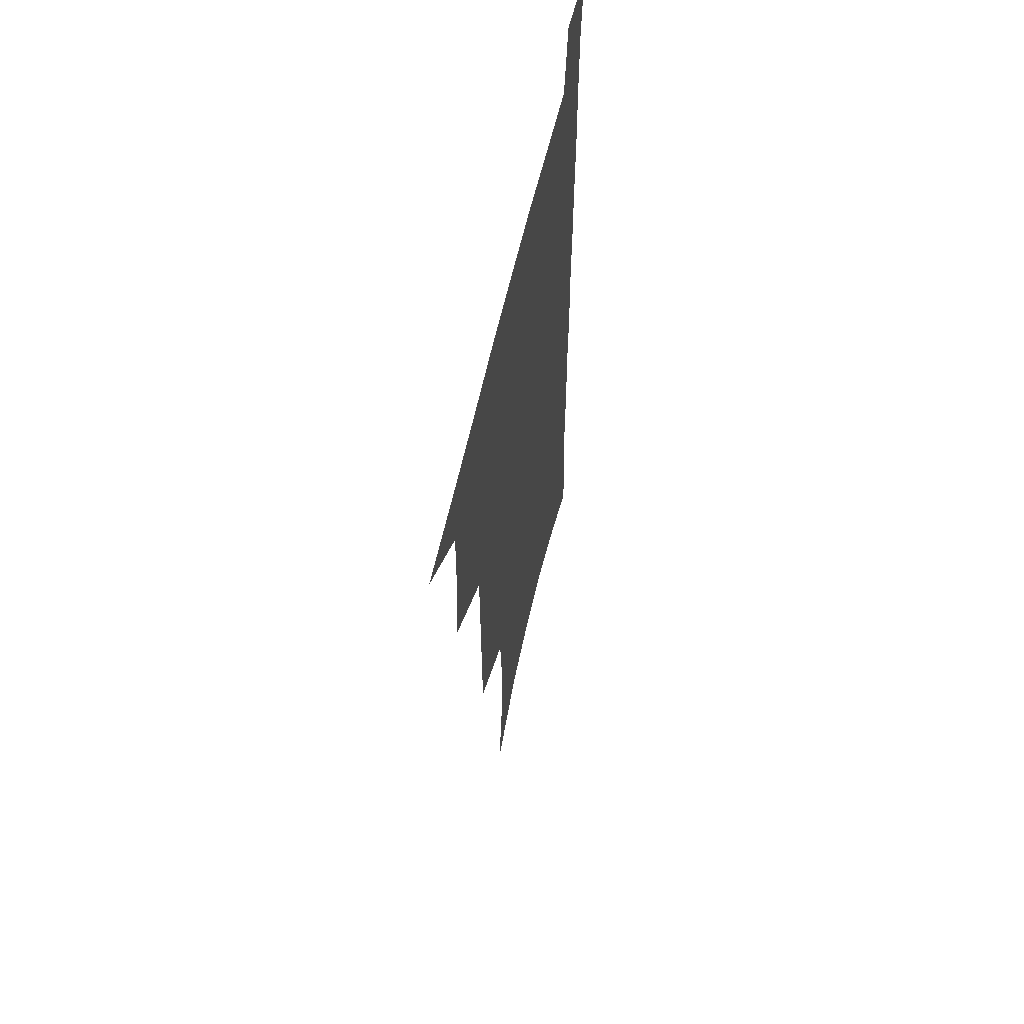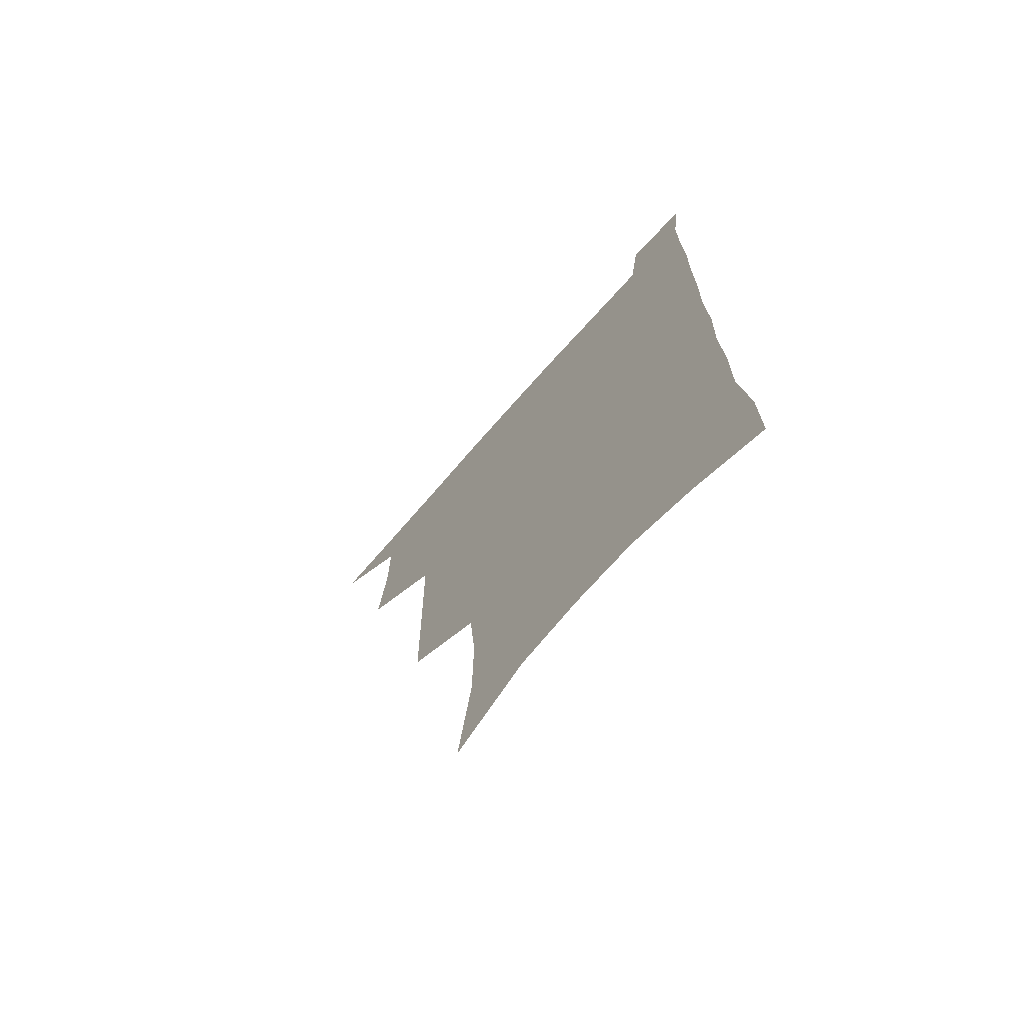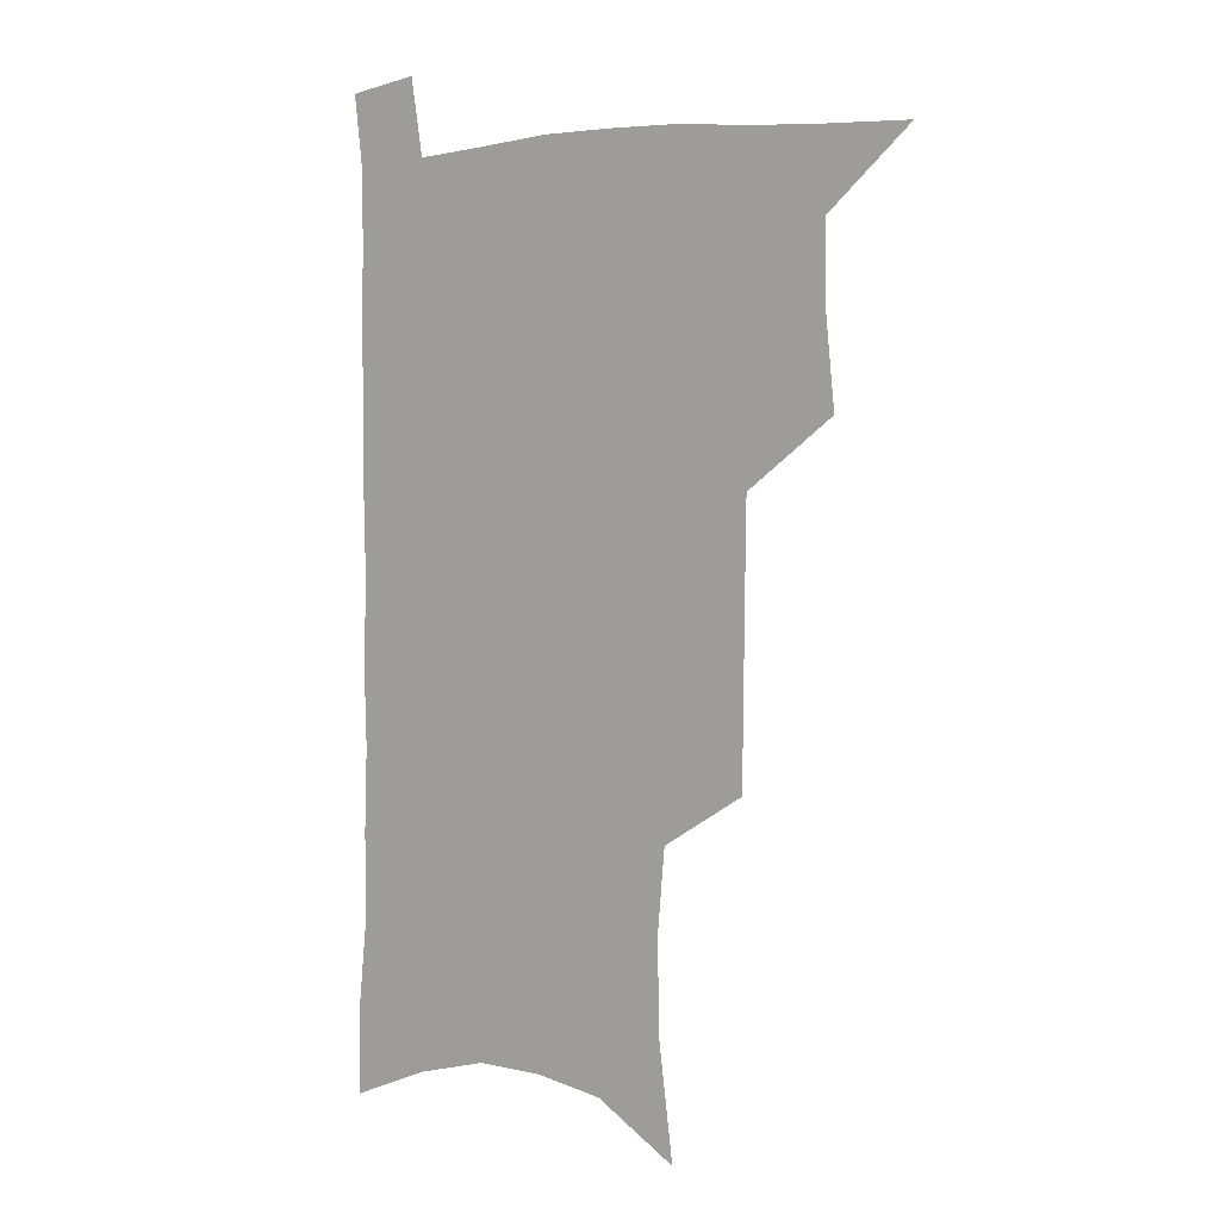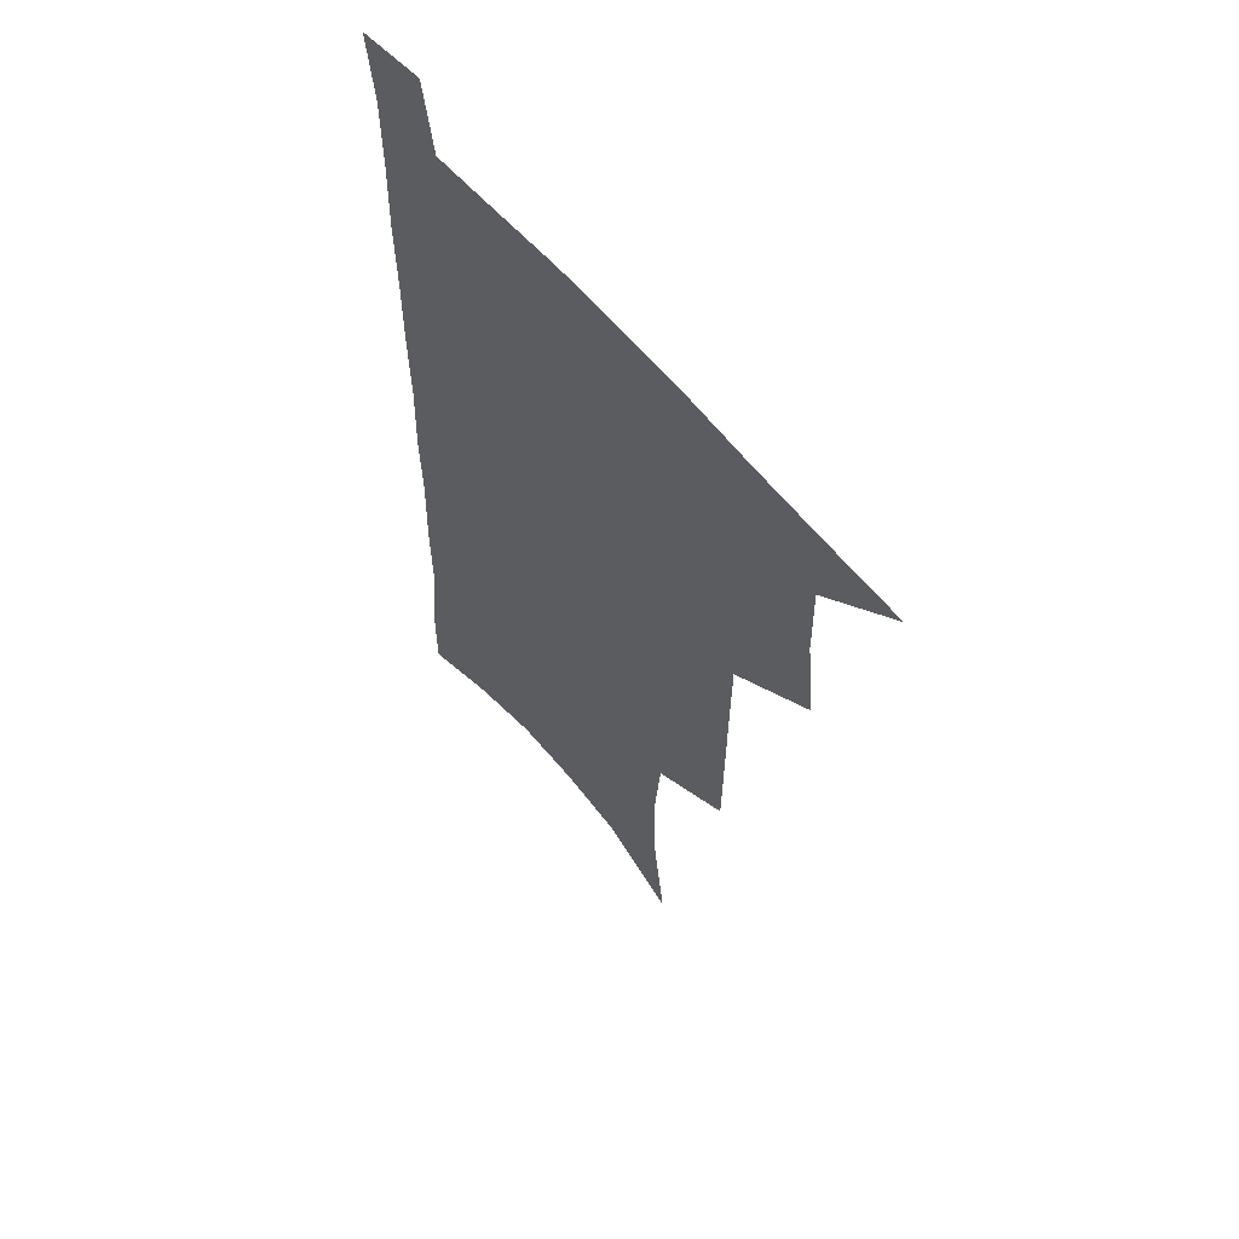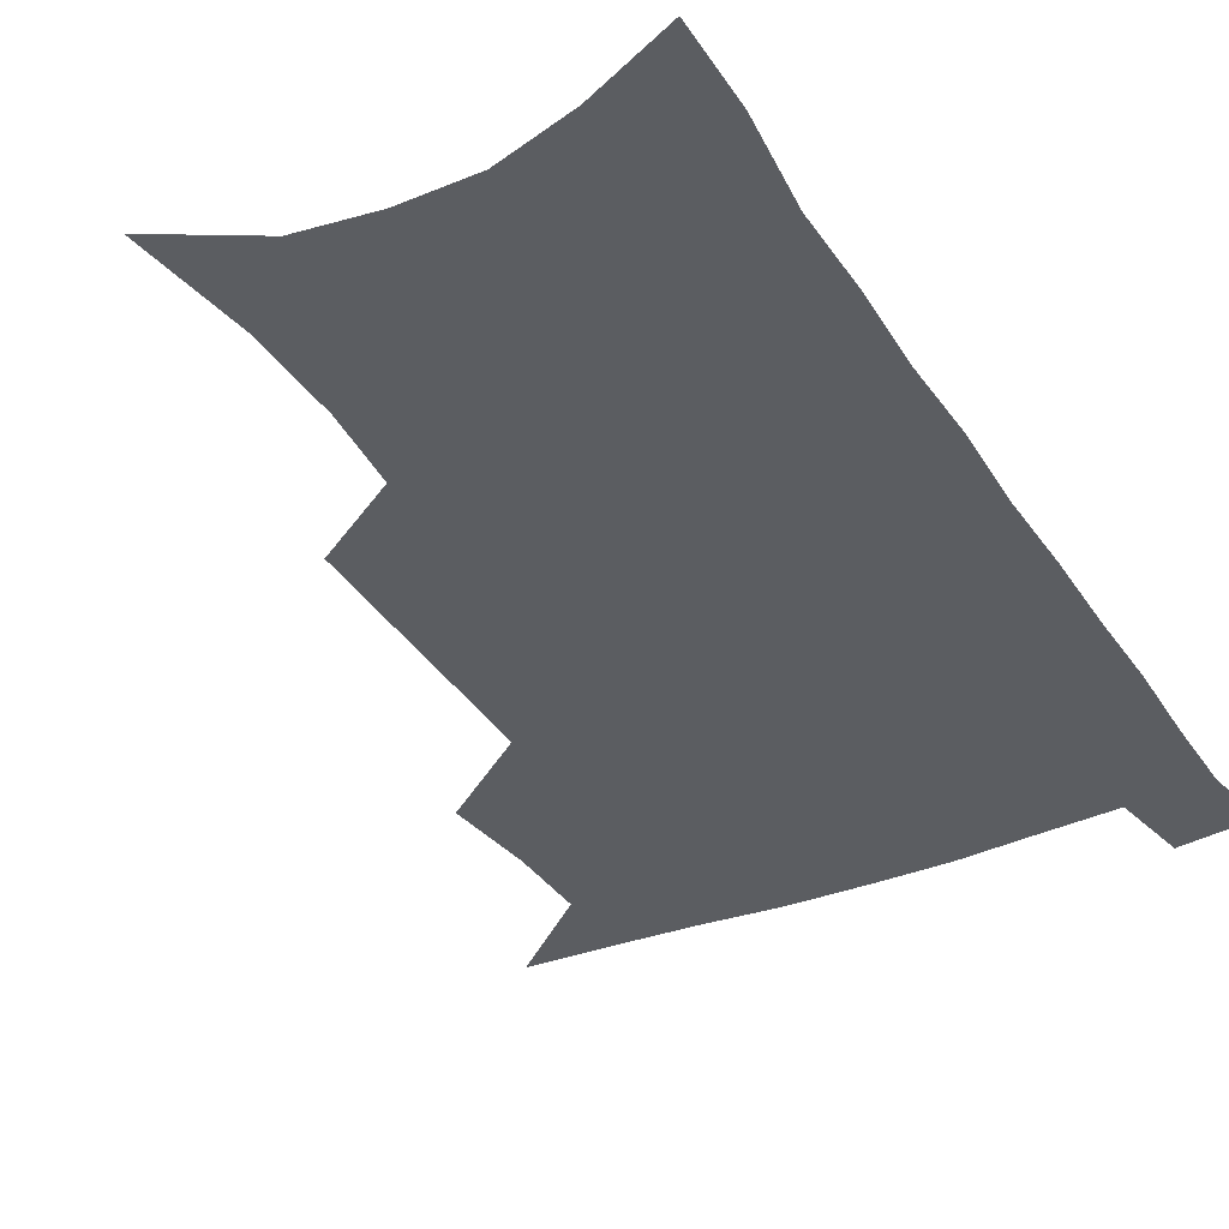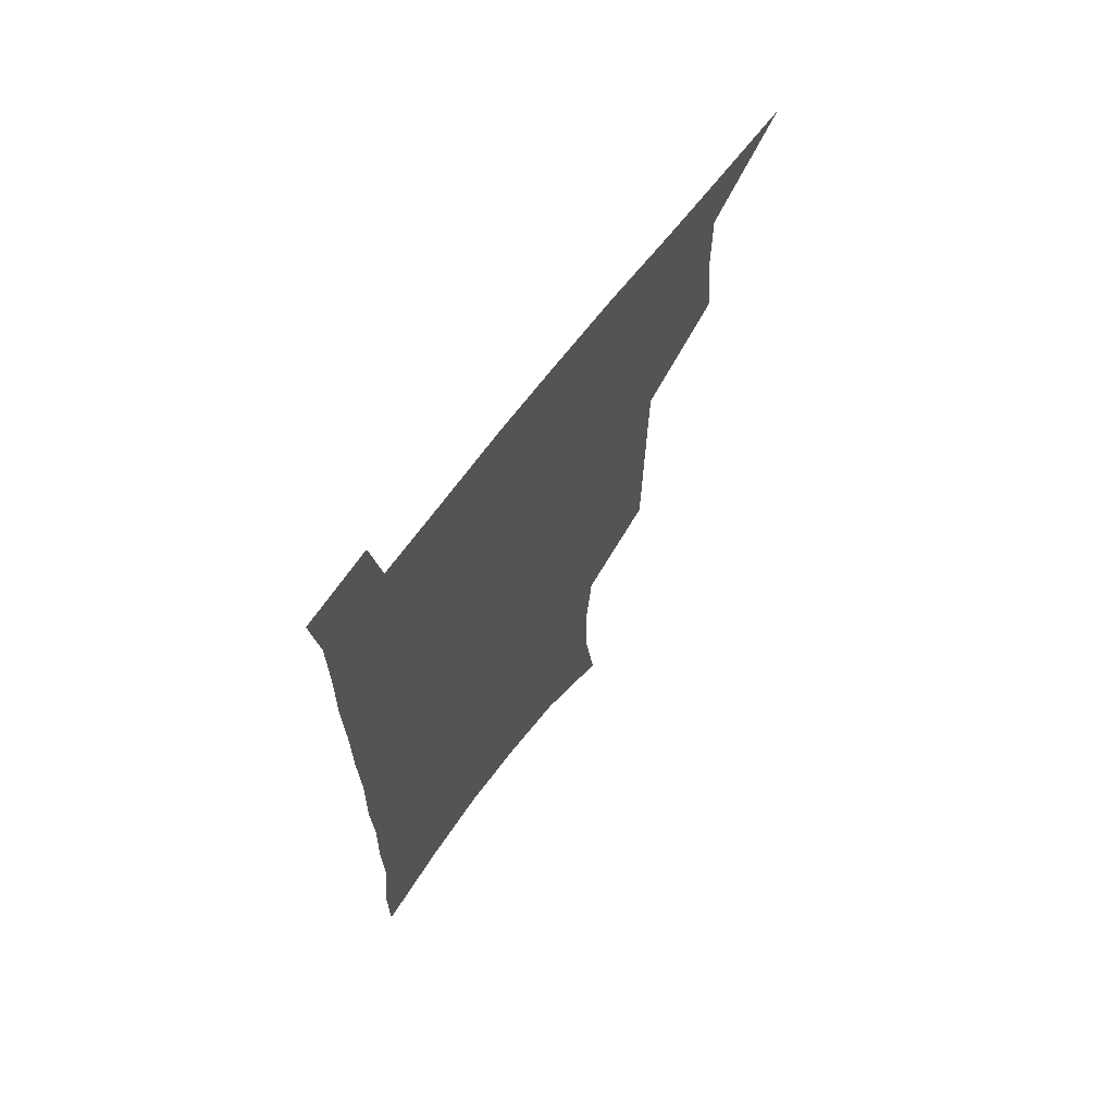
<metadata>
{"format":"obj","ext":"obj","renderer":"f3d","projection":"perspective","resolution":1024,"background":"white","views":[{"elev":60.2,"azim":-77.3,"up":"+Y"},{"elev":-71.6,"azim":48.6,"up":"+Y"},{"elev":3.7,"azim":-142.1,"up":"+Y"},{"elev":59.8,"azim":-129.4,"up":"+Y"},{"elev":-35.8,"azim":28.9,"up":"+Z"},{"elev":68.5,"azim":127.2,"up":"+Y"}]}
</metadata>
<code>
v 480.9 535.1 0
v 509.8 443.3 0
v 513.3 476.9 0
v 513.6 507.1 0
v 513.4 536.4 0
v 545.4 316.6 0
v 544.9 351.2 0
v 544.6 385.1 0
v 544 418.1 0
v 544.8 450.4 0
v 546.6 481.2 0
v 545.2 509.4 0
v 543.2 538.1 0
v 574.1 186.1 0
v 580 231.5 0
v 580.4 266.5 0
v 577.7 296.8 0
v 578.3 334.1 0
v 577.4 365.7 0
v 576.6 396.5 0
v 576.3 426.6 0
v 576.1 455.5 0
v 576.3 483.7 0
v 575.5 510.8 0
v 572.1 540.8 0
v 606.4 204.9 0
v 607.5 242 0
v 606.5 274.3 0
v 605.6 307.9 0
v 605.5 342.5 0
v 604.3 371 0
v 604.5 402.7 0
v 604 430.1 0
v 603.7 457.6 0
v 603.8 484.9 0
v 603.2 511.9 0
v 601.2 541.6 0
v 633.5 208.9 0
v 633.1 246.1 0
v 632.1 278.8 0
v 631.2 311.7 0
v 630.6 343.2 0
v 630.1 372.7 0
v 630.1 402.2 0
v 630 431.6 0
v 630.3 458.5 0
v 630.6 485.2 0
v 630.9 511.9 0
v 629.9 541.7 0
v 660.6 209 0
v 659 244.5 0
v 657.7 277.8 0
v 656.5 310.6 0
v 655.6 342.5 0
v 655.5 372.2 0
v 656 400.7 0
v 656.3 429.3 0
v 656.9 457 0
v 657.2 485 0
v 658.2 511.8 0
v 659.5 539.5 0
v 689.6 201.3 0
v 686.4 238.4 0
v 684.6 272.2 0
v 682.9 305.4 0
v 682.2 336.6 0
v 683 365.9 0
v 683.1 395.9 0
v 683.5 425.2 0
v 684.3 453.9 0
v 684.5 482.7 0
v 685.6 510.3 0
v 687.7 537.7 0
v 692.5 567.4 0
v 721.7 188 0
v 721.5 220.8 0
v 717.7 257 0
v 718.1 288 0
v 717 320.4 0
v 717.9 350.8 0
v 716.9 383.1 0
v 717.6 413.8 0
v 717.4 445 0
v 718 475.4 0
v 717.3 505.9 0
v 717.4 535.3 0
v 720.9 563.4 0
f 4 5 1
f 9 10 2
f 2 10 3
f 10 11 3
f 3 11 4
f 11 12 4
f 4 12 5
f 12 13 5
f 17 18 6
f 6 18 7
f 18 19 7
f 7 19 8
f 19 20 8
f 8 20 9
f 20 21 9
f 9 21 10
f 21 22 10
f 10 22 11
f 22 23 11
f 11 23 12
f 23 24 12
f 12 24 13
f 24 25 13
f 14 26 15
f 26 27 15
f 15 27 16
f 27 28 16
f 16 28 17
f 28 29 17
f 17 29 18
f 29 30 18
f 18 30 19
f 30 31 19
f 19 31 20
f 31 32 20
f 20 32 21
f 32 33 21
f 21 33 22
f 33 34 22
f 22 34 23
f 34 35 23
f 23 35 24
f 35 36 24
f 24 36 25
f 36 37 25
f 26 38 27
f 38 39 27
f 27 39 28
f 39 40 28
f 28 40 29
f 40 41 29
f 29 41 30
f 41 42 30
f 30 42 31
f 42 43 31
f 31 43 32
f 43 44 32
f 32 44 33
f 44 45 33
f 33 45 34
f 45 46 34
f 34 46 35
f 46 47 35
f 35 47 36
f 47 48 36
f 36 48 37
f 48 49 37
f 38 50 39
f 50 51 39
f 39 51 40
f 51 52 40
f 40 52 41
f 52 53 41
f 41 53 42
f 53 54 42
f 42 54 43
f 54 55 43
f 43 55 44
f 55 56 44
f 44 56 45
f 56 57 45
f 45 57 46
f 57 58 46
f 46 58 47
f 58 59 47
f 47 59 48
f 59 60 48
f 48 60 49
f 60 61 49
f 50 62 51
f 62 63 51
f 51 63 52
f 63 64 52
f 52 64 53
f 64 65 53
f 53 65 54
f 65 66 54
f 54 66 55
f 66 67 55
f 55 67 56
f 67 68 56
f 56 68 57
f 68 69 57
f 57 69 58
f 69 70 58
f 58 70 59
f 70 71 59
f 59 71 60
f 71 72 60
f 60 72 61
f 72 73 61
f 62 75 63
f 75 76 63
f 63 76 64
f 76 77 64
f 64 77 65
f 77 78 65
f 65 78 66
f 78 79 66
f 66 79 67
f 79 80 67
f 67 80 68
f 80 81 68
f 68 81 69
f 81 82 69
f 69 82 70
f 82 83 70
f 70 83 71
f 83 84 71
f 71 84 72
f 84 85 72
f 72 85 73
f 85 86 73
f 73 86 74
f 86 87 74

</code>
